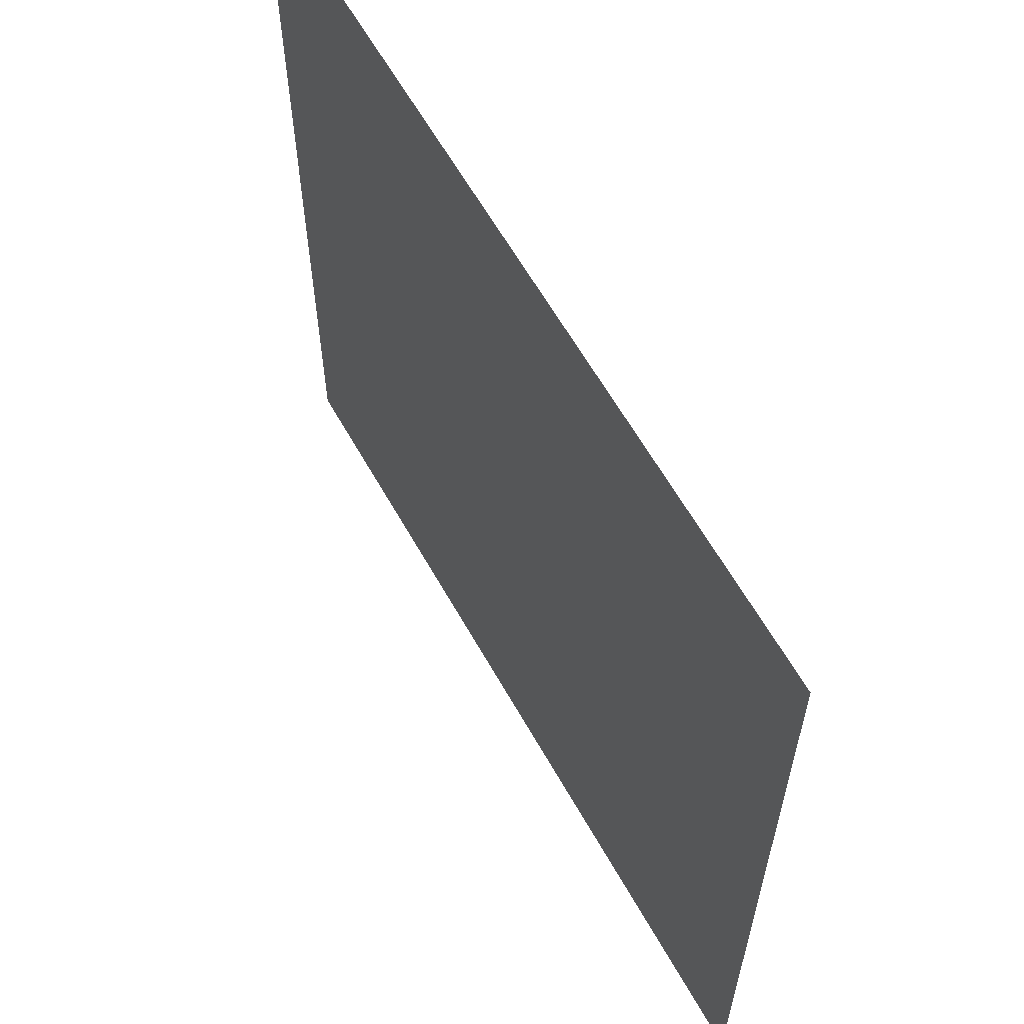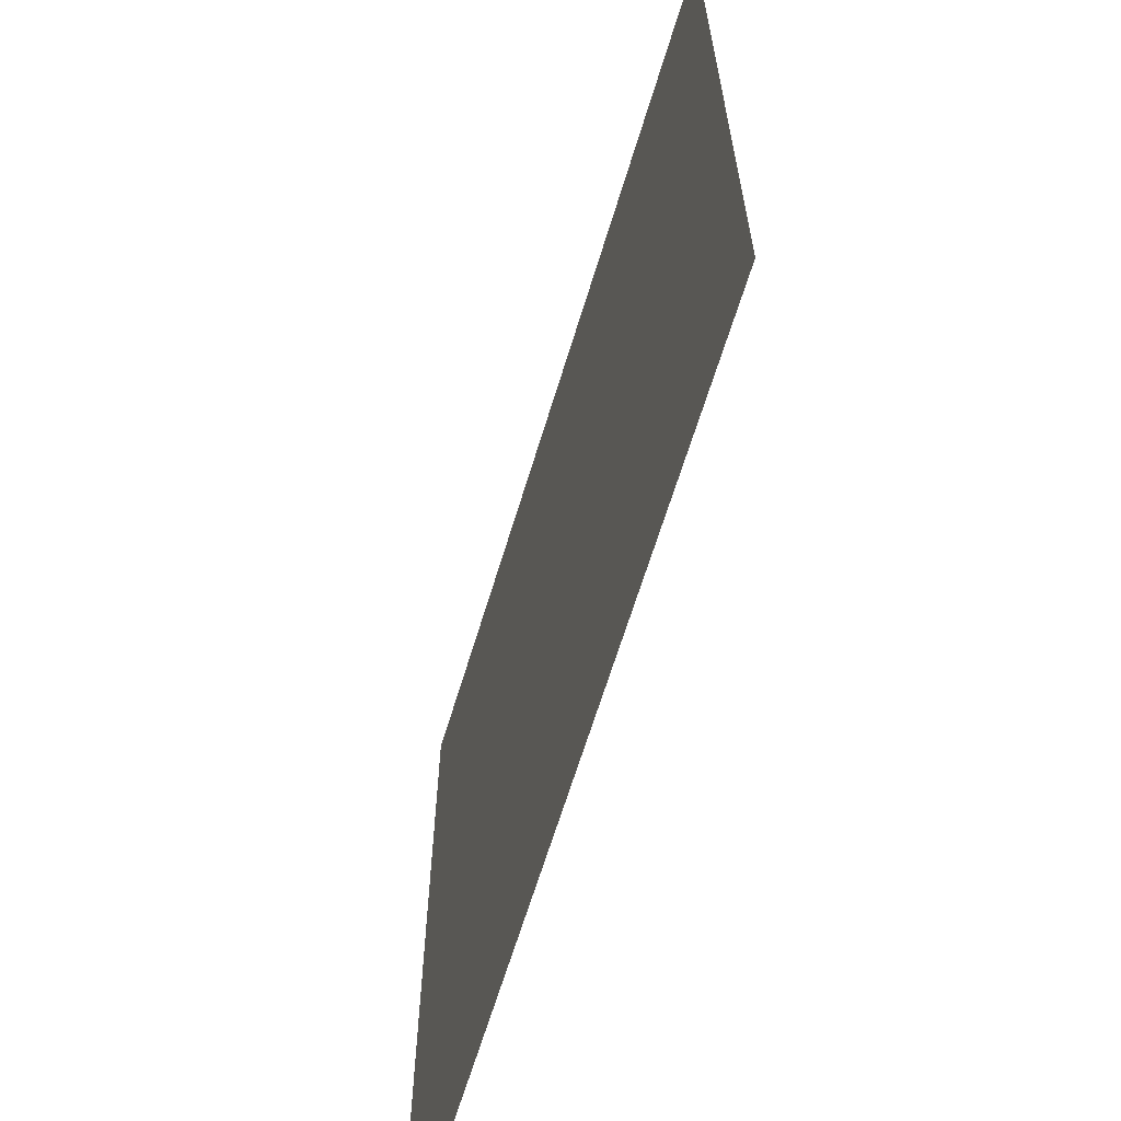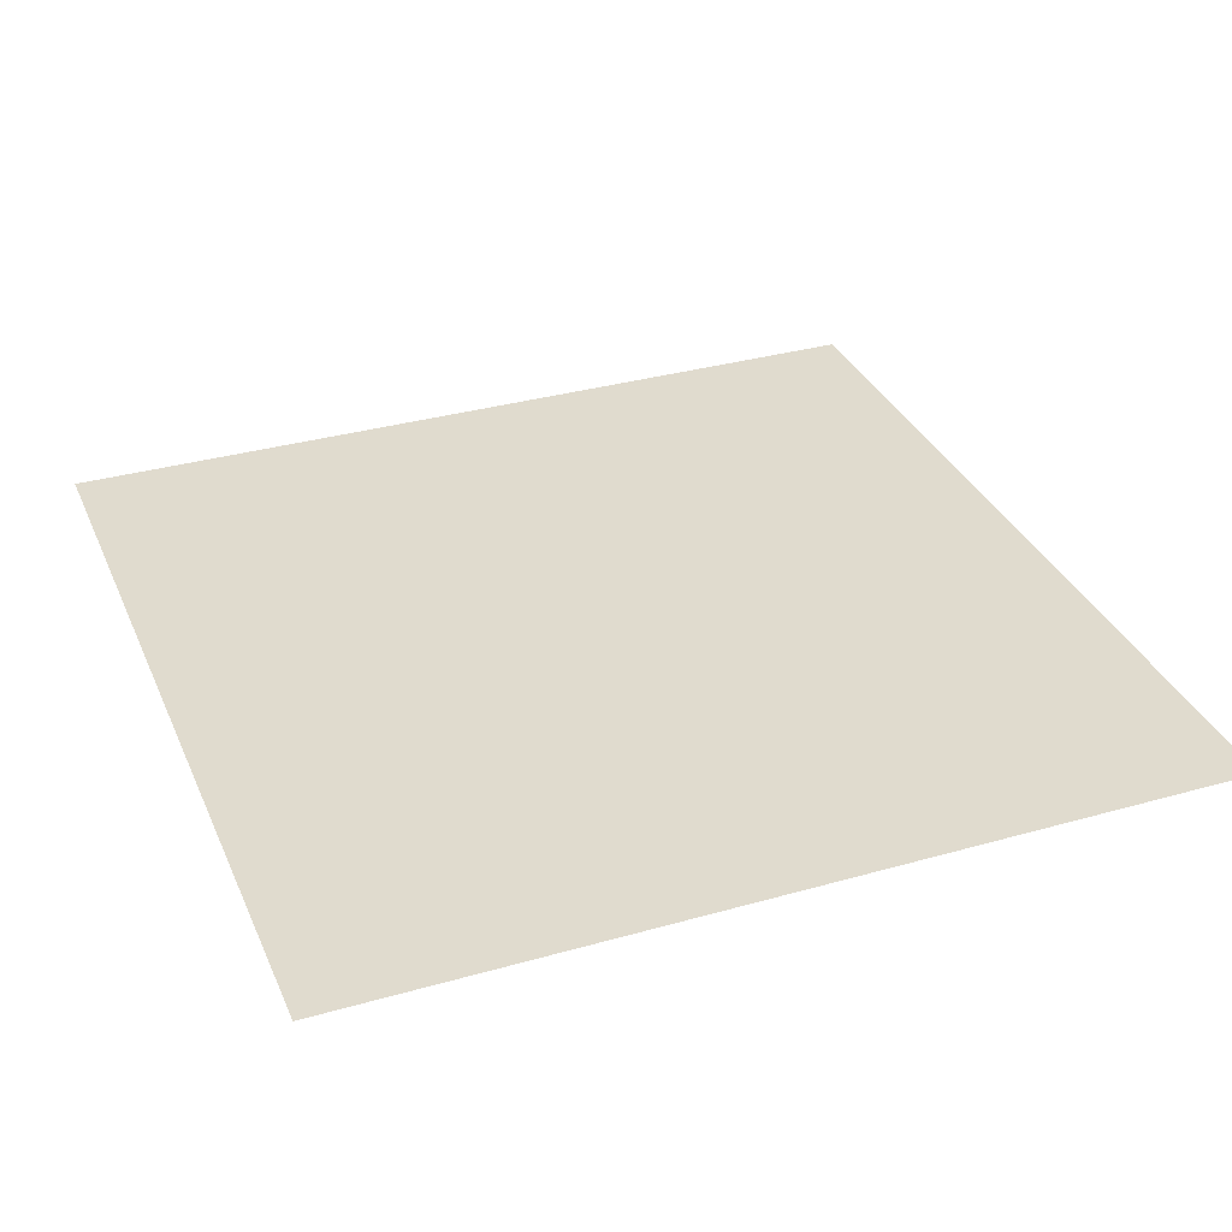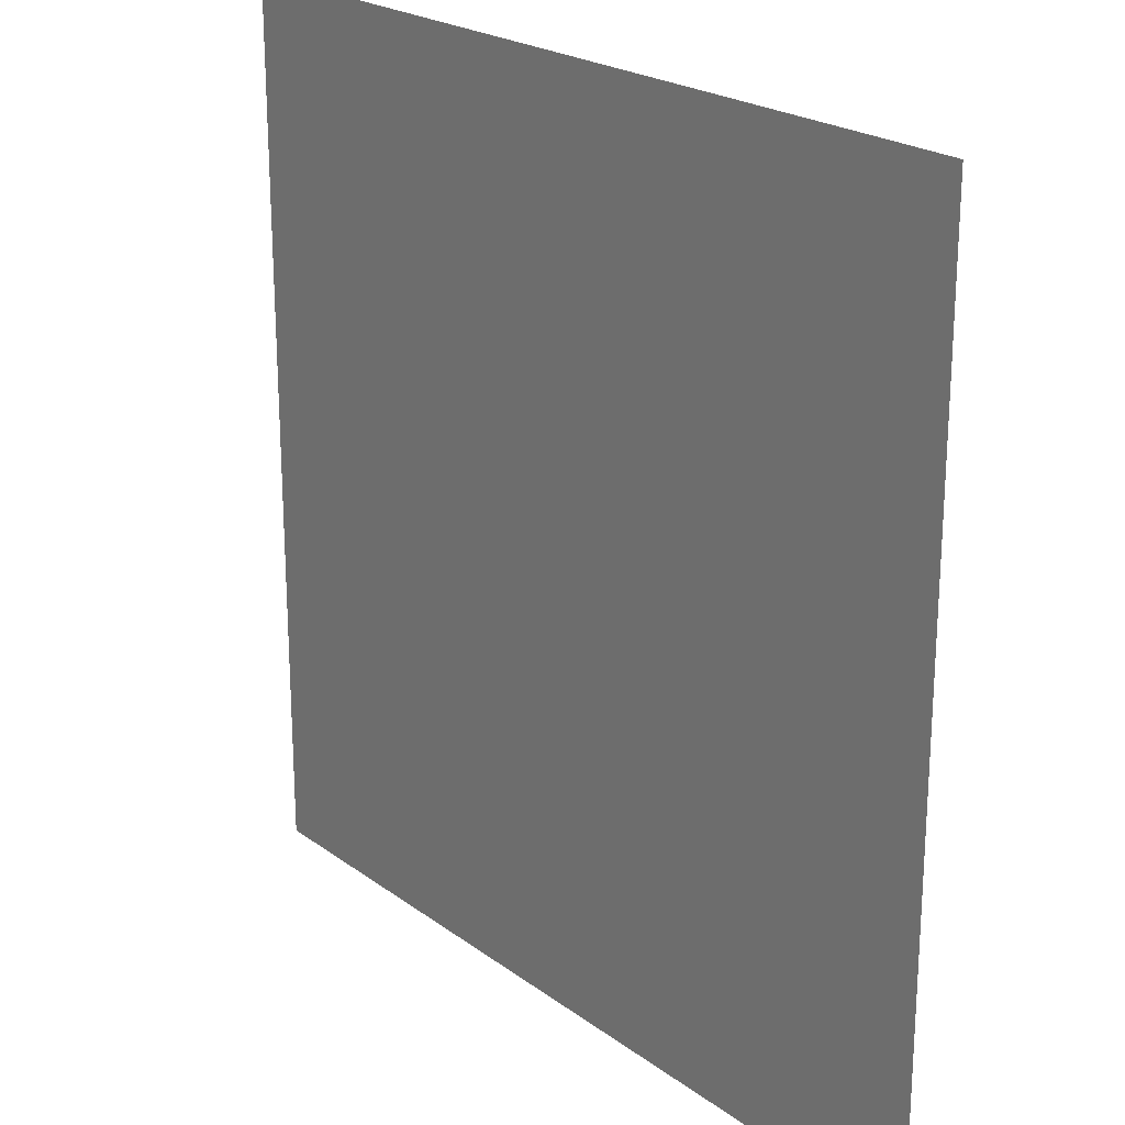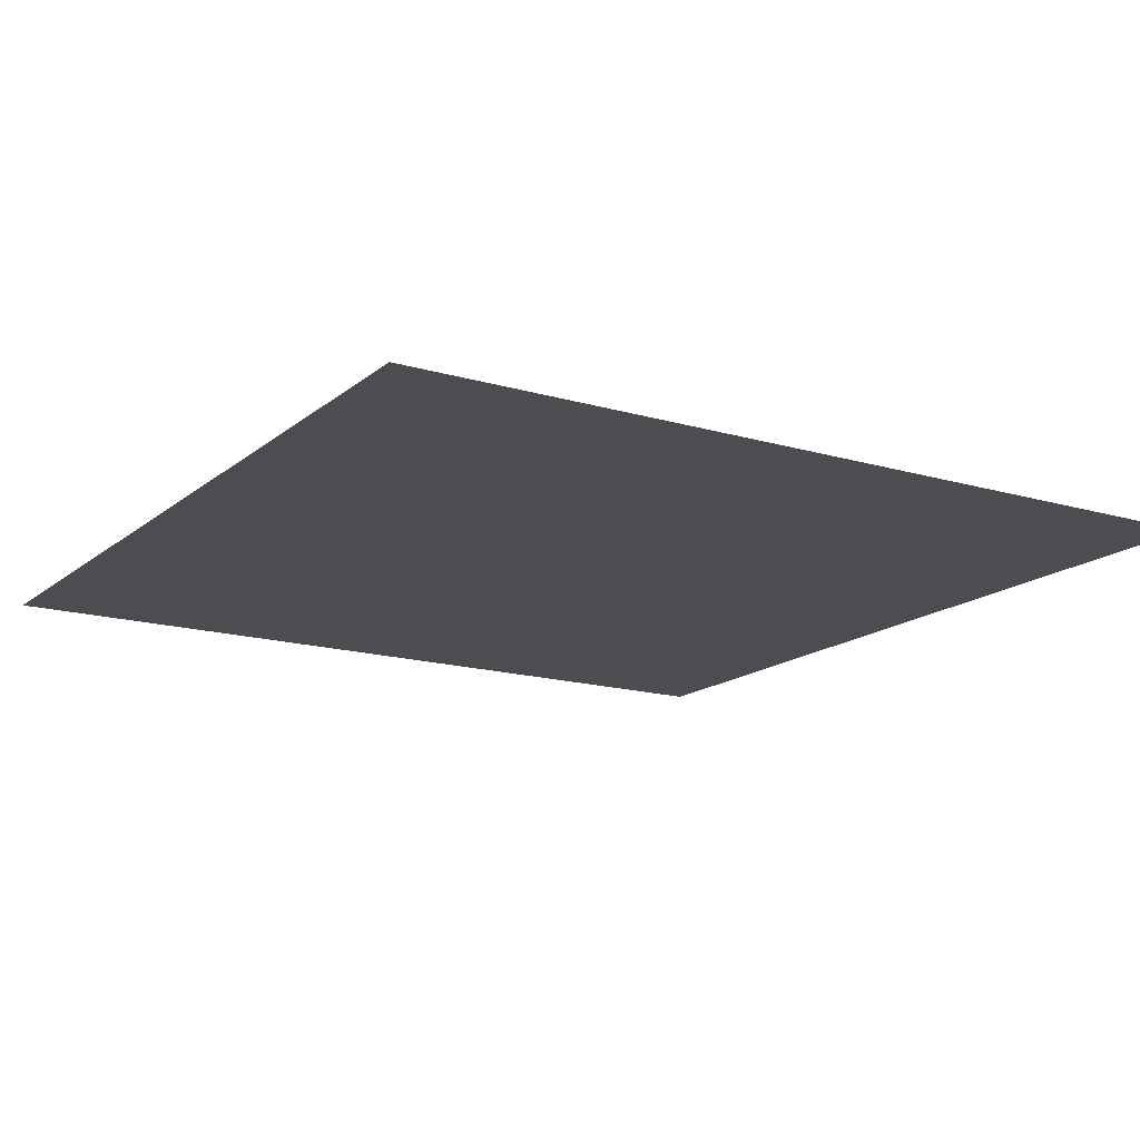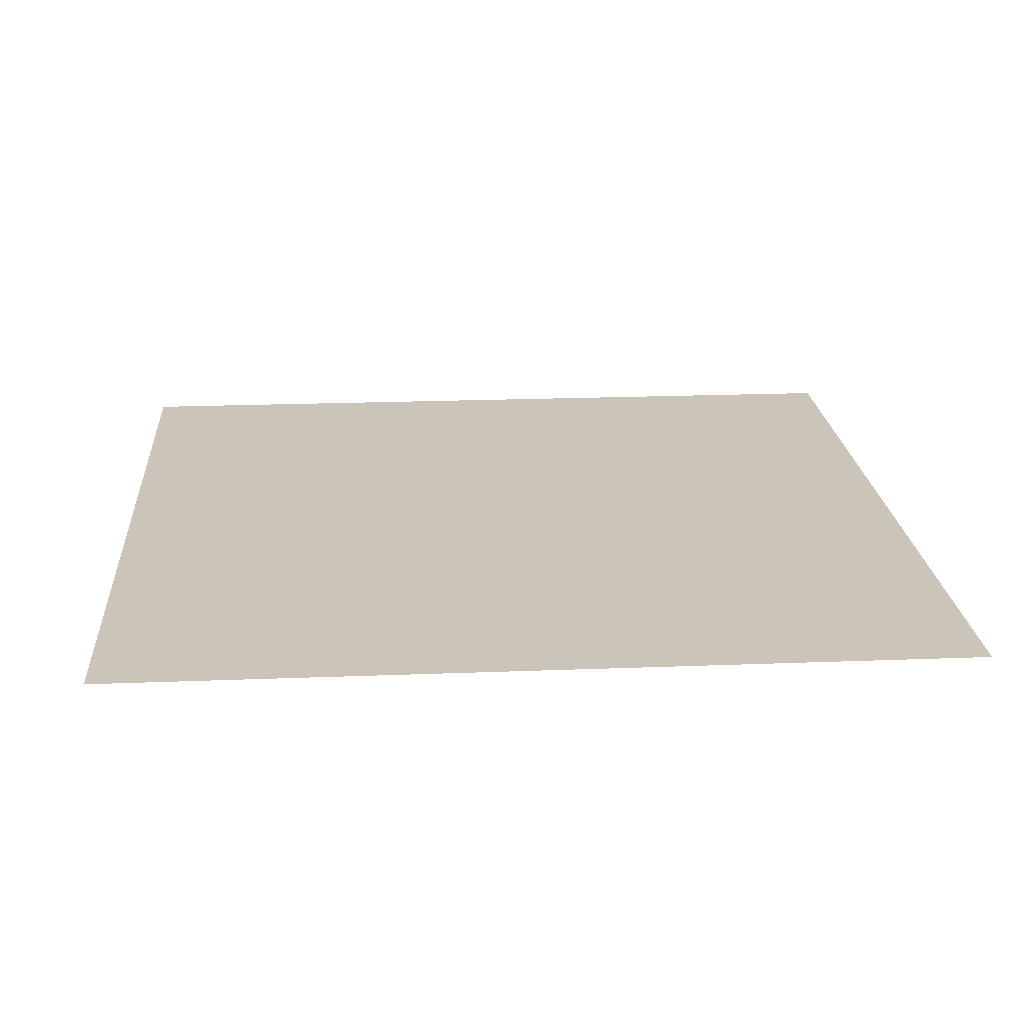
<metadata>
{"format":"obj","ext":"obj","renderer":"f3d","projection":"perspective","resolution":1024,"background":"white","views":[{"elev":61.8,"azim":60.7,"up":"+Z"},{"elev":-65.3,"azim":73.1,"up":"+Z"},{"elev":33.6,"azim":68.8,"up":"+Y"},{"elev":22.3,"azim":-128.7,"up":"+Z"},{"elev":-15.8,"azim":58.3,"up":"+Y"},{"elev":20.4,"azim":175.9,"up":"+Y"}]}
</metadata>
<code>
v -1000 2.112 -1000
v -1000 2.112 1000
v -875 2.112 -1000
v -875 2.112 1000
v -750 2.112 -1000
v -750 2.112 1000
v -625 2.112 -1000
v -625 2.112 1000
v -500 2.112 -1000
v -500 2.112 1000
v -375 2.112 -1000
v -375 2.112 1000
v -250 2.112 -1000
v -250 2.112 1000
v -125 2.112 -1000
v -125 2.112 1000
v 0.00017 2.112 -1000
v 0.00017 2.112 1000
v 125 2.112 -1000
v 125 2.112 1000
v 250 2.112 -1000
v 250 2.112 1000
v 375 2.112 -1000
v 375 2.112 1000
v 500 2.112 -1000
v 500 2.112 1000
v 625 2.112 -1000
v 625 2.112 1000
v 750 2.112 -1000
v 750 2.112 1000
v 875 2.112 -1000
v 875 2.112 1000
v 1000 2.112 -1000
v 1000 2.112 1000
v -1000 2.112 -875
v 1000 2.112 -875
v -1000 2.112 -750
v 1000 2.112 -750
v -1000 2.112 -625
v 1000 2.112 -625
v -1000 2.112 -500
v 1000 2.112 -500
v -1000 2.112 -375
v 1000 2.112 -375
v -1000 2.112 -250
v 1000 2.112 -250
v -1000 2.112 -125
v 1000 2.112 -125
v -1000 2.112 0
v 1000 2.112 0
v -1000 2.112 125
v 1000 2.112 125
v -1000 2.112 250
v 1000 2.112 250
v -1000 2.112 375
v 1000 2.112 375
v -1000 2.112 500
v 1000 2.112 500
v -1000 2.112 625
v 1000 2.112 625
v -1000 2.112 750
v 1000 2.112 750
v -1000 2.112 875
v 1000 2.112 875
v -875 2.112 -875
v -875 2.112 -750
v -875 2.112 -625
v -875 2.112 -500
v -875 2.112 -375
v -875 2.112 -250
v -875 2.112 -125
v -875 2.112 0
v -875 2.112 125
v -875 2.112 250
v -875 2.112 375
v -875 2.112 500
v -875 2.112 625
v -875 2.112 750
v -875 2.112 875
v -750 2.112 -875
v -750 2.112 -750
v -750 2.112 -625
v -750 2.112 -500
v -750 2.112 -375
v -750 2.112 -250
v -750 2.112 -125
v -750 2.112 0
v -750 2.112 125
v -750 2.112 250
v -750 2.112 375
v -750 2.112 500
v -750 2.112 625
v -750 2.112 750
v -750 2.112 875
v -625 2.112 -875
v -625 2.112 -750
v -625 2.112 -625
v -625 2.112 -500
v -625 2.112 -375
v -625 2.112 -250
v -625 2.112 -125
v -625 2.112 0
v -625 2.112 125
v -625 2.112 250
v -625 2.112 375
v -625 2.112 500
v -625 2.112 625
v -625 2.112 750
v -625 2.112 875
v -500 2.112 -875
v -500 2.112 -750
v -500 2.112 -625
v -500 2.112 -500
v -500 2.112 -375
v -500 2.112 -250
v -500 2.112 -125
v -500 2.112 0
v -500 2.112 125
v -500 2.112 250
v -500 2.112 375
v -500 2.112 500
v -500 2.112 625
v -500 2.112 750
v -500 2.112 875
v -375 2.112 -875
v -375 2.112 -750
v -375 2.112 -625
v -375 2.112 -500
v -375 2.112 -375
v -375 2.112 -250
v -375 2.112 -125
v -375 2.112 0
v -375 2.112 125
v -375 2.112 250
v -375 2.112 375
v -375 2.112 500
v -375 2.112 625
v -375 2.112 750
v -375 2.112 875
v -250 2.112 -875
v -250 2.112 -750
v -250 2.112 -625
v -250 2.112 -500
v -250 2.112 -375
v -250 2.112 -250
v -250 2.112 -125
v -250 2.112 0
v -250 2.112 125
v -250 2.112 250
v -250 2.112 375
v -250 2.112 500
v -250 2.112 625
v -250 2.112 750
v -250 2.112 875
v -125 2.112 -875
v -125 2.112 -750
v -125 2.112 -625
v -125 2.112 -500
v -125 2.112 -375
v -125 2.112 -250
v -125 2.112 -125
v -125 2.112 0
v -125 2.112 125
v -125 2.112 250
v -125 2.112 375
v -125 2.112 500
v -125 2.112 625
v -125 2.112 750
v -125 2.112 875
v 0.00017 2.112 -875
v 0.00017 2.112 -750
v 0.00017 2.112 -625
v 0.00017 2.112 -500
v 0.00017 2.112 -375
v 0.00017 2.112 -250
v 0.00017 2.112 -125
v 0.00017 2.112 0
v 0.00017 2.112 125
v 0.00017 2.112 250
v 0.00017 2.112 375
v 0.00017 2.112 500
v 0.00017 2.112 625
v 0.00017 2.112 750
v 0.00017 2.112 875
v 125 2.112 -875
v 125 2.112 -750
v 125 2.112 -625
v 125 2.112 -500
v 125 2.112 -375
v 125 2.112 -250
v 125 2.112 -125
v 125 2.112 0
v 125 2.112 125
v 125 2.112 250
v 125 2.112 375
v 125 2.112 500
v 125 2.112 625
v 125 2.112 750
v 125 2.112 875
v 250 2.112 -875
v 250 2.112 -750
v 250 2.112 -625
v 250 2.112 -500
v 250 2.112 -375
v 250 2.112 -250
v 250 2.112 -125
v 250 2.112 0
v 250 2.112 125
v 250 2.112 250
v 250 2.112 375
v 250 2.112 500
v 250 2.112 625
v 250 2.112 750
v 250 2.112 875
v 375 2.112 -875
v 375 2.112 -750
v 375 2.112 -625
v 375 2.112 -500
v 375 2.112 -375
v 375 2.112 -250
v 375 2.112 -125
v 375 2.112 0
v 375 2.112 125
v 375 2.112 250
v 375 2.112 375
v 375 2.112 500
v 375 2.112 625
v 375 2.112 750
v 375 2.112 875
v 500 2.112 -875
v 500 2.112 -750
v 500 2.112 -625
v 500 2.112 -500
v 500 2.112 -375
v 500 2.112 -250
v 500 2.112 -125
v 500 2.112 0
v 500 2.112 125
v 500 2.112 250
v 500 2.112 375
v 500 2.112 500
v 500 2.112 625
v 500 2.112 750
v 500 2.112 875
v 625 2.112 -875
v 625 2.112 -750
v 625 2.112 -625
v 625 2.112 -500
v 625 2.112 -375
v 625 2.112 -250
v 625 2.112 -125
v 625 2.112 0
v 625 2.112 125
v 625 2.112 250
v 625 2.112 375
v 625 2.112 500
v 625 2.112 625
v 625 2.112 750
v 625 2.112 875
v 750 2.112 -875
v 750 2.112 -750
v 750 2.112 -625
v 750 2.112 -500
v 750 2.112 -375
v 750 2.112 -250
v 750 2.112 -125
v 750 2.112 0
v 750 2.112 125
v 750 2.112 250
v 750 2.112 375
v 750 2.112 500
v 750 2.112 625
v 750 2.112 750
v 750 2.112 875
v 875 2.112 -875
v 875 2.112 -750
v 875 2.112 -625
v 875 2.112 -500
v 875 2.112 -375
v 875 2.112 -250
v 875 2.112 -125
v 875 2.112 0
v 875 2.112 125
v 875 2.112 250
v 875 2.112 375
v 875 2.112 500
v 875 2.112 625
v 875 2.112 750
v 875 2.112 875
g mesh01
f 3 65 35 1
f 65 66 37 35
f 66 67 39 37
f 67 68 41 39
f 68 69 43 41
f 69 70 45 43
f 70 71 47 45
f 71 72 49 47
f 72 73 51 49
f 73 74 53 51
f 74 75 55 53
f 75 76 57 55
f 76 77 59 57
f 77 78 61 59
f 78 79 63 61
f 79 4 2 63
f 5 80 65 3
f 80 81 66 65
f 81 82 67 66
f 82 83 68 67
f 83 84 69 68
f 84 85 70 69
f 85 86 71 70
f 86 87 72 71
f 87 88 73 72
f 88 89 74 73
f 89 90 75 74
f 90 91 76 75
f 91 92 77 76
f 92 93 78 77
f 93 94 79 78
f 94 6 4 79
f 7 95 80 5
f 95 96 81 80
f 96 97 82 81
f 97 98 83 82
f 98 99 84 83
f 99 100 85 84
f 100 101 86 85
f 101 102 87 86
f 102 103 88 87
f 103 104 89 88
f 104 105 90 89
f 105 106 91 90
f 106 107 92 91
f 107 108 93 92
f 108 109 94 93
f 109 8 6 94
f 9 110 95 7
f 110 111 96 95
f 111 112 97 96
f 112 113 98 97
f 113 114 99 98
f 114 115 100 99
f 115 116 101 100
f 116 117 102 101
f 117 118 103 102
f 118 119 104 103
f 119 120 105 104
f 120 121 106 105
f 121 122 107 106
f 122 123 108 107
f 123 124 109 108
f 124 10 8 109
f 11 125 110 9
f 125 126 111 110
f 126 127 112 111
f 127 128 113 112
f 128 129 114 113
f 129 130 115 114
f 130 131 116 115
f 131 132 117 116
f 132 133 118 117
f 133 134 119 118
f 134 135 120 119
f 135 136 121 120
f 136 137 122 121
f 137 138 123 122
f 138 139 124 123
f 139 12 10 124
f 13 140 125 11
f 140 141 126 125
f 141 142 127 126
f 142 143 128 127
f 143 144 129 128
f 144 145 130 129
f 145 146 131 130
f 146 147 132 131
f 147 148 133 132
f 148 149 134 133
f 149 150 135 134
f 150 151 136 135
f 151 152 137 136
f 152 153 138 137
f 153 154 139 138
f 154 14 12 139
f 15 155 140 13
f 155 156 141 140
f 156 157 142 141
f 157 158 143 142
f 158 159 144 143
f 159 160 145 144
f 160 161 146 145
f 161 162 147 146
f 162 163 148 147
f 163 164 149 148
f 164 165 150 149
f 165 166 151 150
f 166 167 152 151
f 167 168 153 152
f 168 169 154 153
f 169 16 14 154
f 17 170 155 15
f 170 171 156 155
f 171 172 157 156
f 172 173 158 157
f 173 174 159 158
f 174 175 160 159
f 175 176 161 160
f 176 177 162 161
f 177 178 163 162
f 178 179 164 163
f 179 180 165 164
f 180 181 166 165
f 181 182 167 166
f 182 183 168 167
f 183 184 169 168
f 184 18 16 169
f 19 185 170 17
f 185 186 171 170
f 186 187 172 171
f 187 188 173 172
f 188 189 174 173
f 189 190 175 174
f 190 191 176 175
f 191 192 177 176
f 192 193 178 177
f 193 194 179 178
f 194 195 180 179
f 195 196 181 180
f 196 197 182 181
f 197 198 183 182
f 198 199 184 183
f 199 20 18 184
f 21 200 185 19
f 200 201 186 185
f 201 202 187 186
f 202 203 188 187
f 203 204 189 188
f 204 205 190 189
f 205 206 191 190
f 206 207 192 191
f 207 208 193 192
f 208 209 194 193
f 209 210 195 194
f 210 211 196 195
f 211 212 197 196
f 212 213 198 197
f 213 214 199 198
f 214 22 20 199
f 23 215 200 21
f 215 216 201 200
f 216 217 202 201
f 217 218 203 202
f 218 219 204 203
f 219 220 205 204
f 220 221 206 205
f 221 222 207 206
f 222 223 208 207
f 223 224 209 208
f 224 225 210 209
f 225 226 211 210
f 226 227 212 211
f 227 228 213 212
f 228 229 214 213
f 229 24 22 214
f 25 230 215 23
f 230 231 216 215
f 231 232 217 216
f 232 233 218 217
f 233 234 219 218
f 234 235 220 219
f 235 236 221 220
f 236 237 222 221
f 237 238 223 222
f 238 239 224 223
f 239 240 225 224
f 240 241 226 225
f 241 242 227 226
f 242 243 228 227
f 243 244 229 228
f 244 26 24 229
f 27 245 230 25
f 245 246 231 230
f 246 247 232 231
f 247 248 233 232
f 248 249 234 233
f 249 250 235 234
f 250 251 236 235
f 251 252 237 236
f 252 253 238 237
f 253 254 239 238
f 254 255 240 239
f 255 256 241 240
f 256 257 242 241
f 257 258 243 242
f 258 259 244 243
f 259 28 26 244
f 29 260 245 27
f 260 261 246 245
f 261 262 247 246
f 262 263 248 247
f 263 264 249 248
f 264 265 250 249
f 265 266 251 250
f 266 267 252 251
f 267 268 253 252
f 268 269 254 253
f 269 270 255 254
f 270 271 256 255
f 271 272 257 256
f 272 273 258 257
f 273 274 259 258
f 274 30 28 259
f 31 275 260 29
f 275 276 261 260
f 276 277 262 261
f 277 278 263 262
f 278 279 264 263
f 279 280 265 264
f 280 281 266 265
f 281 282 267 266
f 282 283 268 267
f 283 284 269 268
f 284 285 270 269
f 285 286 271 270
f 286 287 272 271
f 287 288 273 272
f 288 289 274 273
f 289 32 30 274
f 33 36 275 31
f 36 38 276 275
f 38 40 277 276
f 40 42 278 277
f 42 44 279 278
f 44 46 280 279
f 46 48 281 280
f 48 50 282 281
f 50 52 283 282
f 52 54 284 283
f 54 56 285 284
f 56 58 286 285
f 58 60 287 286
f 60 62 288 287
f 62 64 289 288
f 64 34 32 289

</code>
